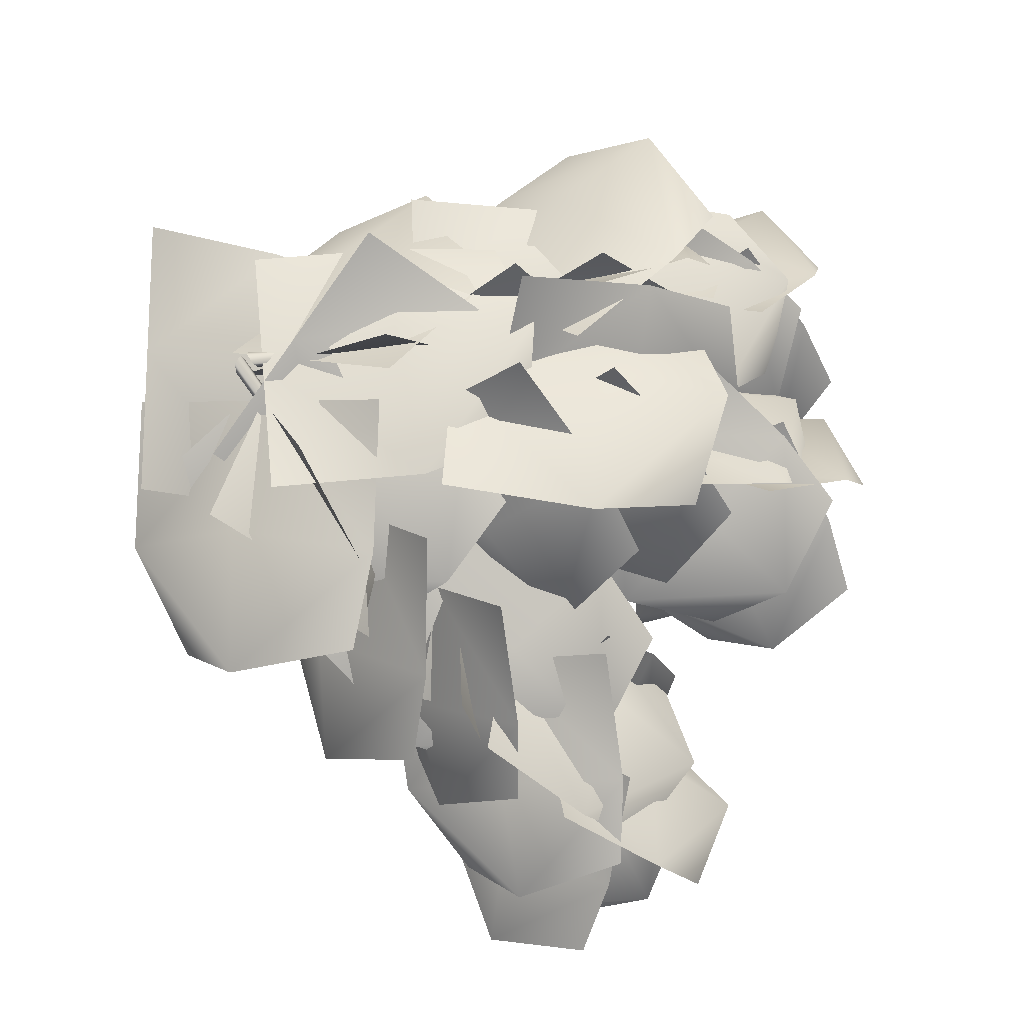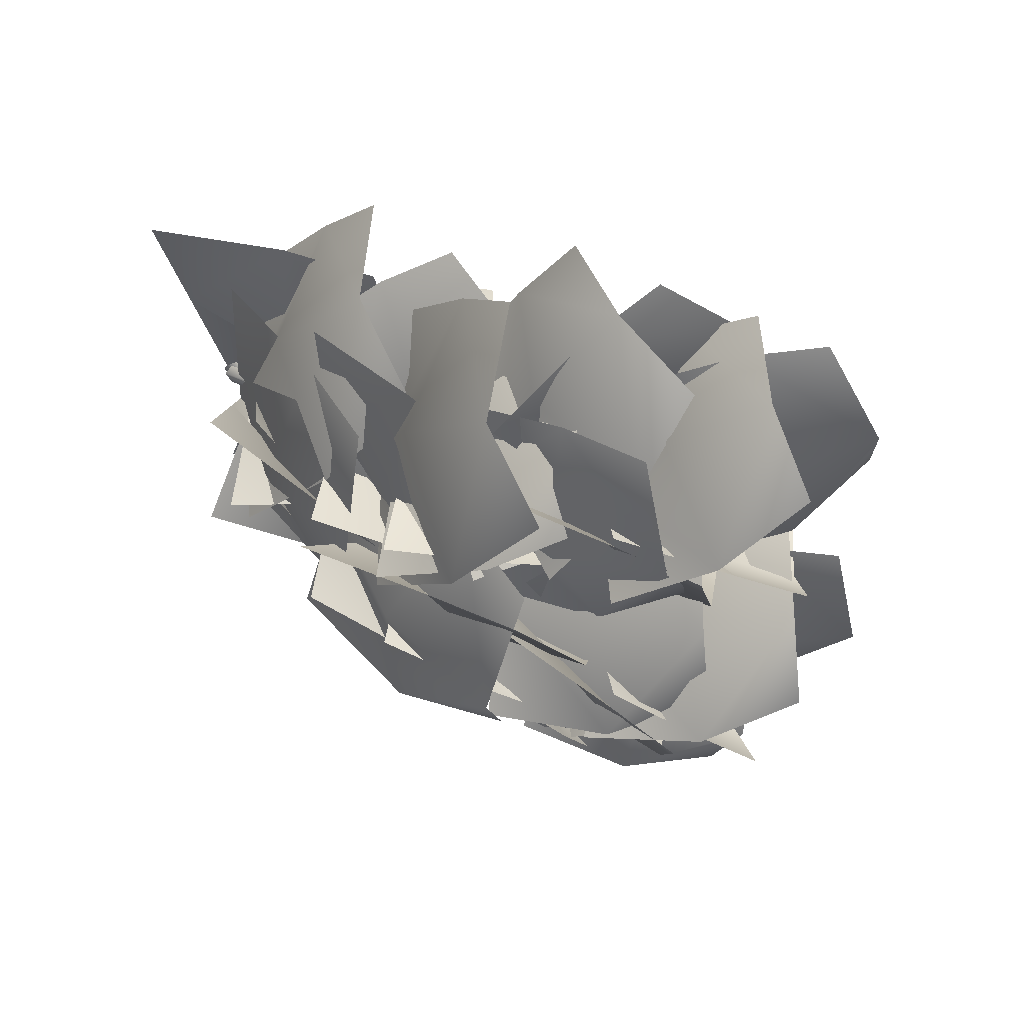
<metadata>
{"format":"obj","ext":"obj","renderer":"f3d","projection":"perspective","resolution":1024,"background":"white","views":[{"elev":-23.9,"azim":-177.6,"up":"+Z"},{"elev":52.9,"azim":-121.4,"up":"+Z"}]}
</metadata>
<code>
o Branch.001_Plane.022_Branch.001_Plane.024
v -1.283 2.074 0.816
v -0.9146 2.148 0.855
v -0.8996 2.24 0.5374
v -1.594 2.201 0.4932
v -1.523 2.049 0.758
v -1.252 2.264 0.1568
v -1.255 2.289 0.5348
v -1.507 2.105 0.2335
v -1.449 1.904 1.238
v -1.169 2.07 1.162
v -1.241 2.061 0.8781
v -1.796 1.837 1.027
v -1.644 1.806 1.257
v -1.598 1.885 0.6502
v -1.544 2.007 0.957
v -1.74 1.713 0.8096
v -1.103 2.1 1.109
v -0.7819 2.193 1.092
v -0.795 2.186 0.7998
v -1.405 2.104 0.8291
v -1.315 2.051 1.086
v -1.13 2.085 0.5023
v -1.112 2.208 0.8134
v -1.337 1.959 0.629
v -0.3985 1.96 0.9945
v -0.1967 2.102 0.7081
v -0.4668 2.256 0.5946
v -0.8115 2.079 1.174
v -0.5566 1.896 1.174
v -0.959 2.279 0.7589
v -0.6193 2.228 0.9186
v -1.015 2.058 0.9681
v -0.446 1.756 0.7
v -0.2116 2.043 0.6235
v -0.4711 2.245 0.5859
v -0.8943 1.746 0.826
v -0.6265 1.597 0.7585
v -0.9845 2.175 0.6222
v -0.6755 2.018 0.7743
v -1.054 1.874 0.6205
v -0.9999 2.291 0.6771
v -0.7019 2.464 0.8333
v -0.5028 2.323 0.6097
v -1.06 2.088 0.262
v -1.171 2.173 0.5424
v -0.5867 1.998 0.2131
v -0.7849 2.265 0.395
v -0.8685 1.872 0.2328
v -0.7241 1.976 1.093
v -0.6255 2.214 0.9071
v -0.8492 2.18 0.7455
v -1.073 1.803 1.133
v -0.8191 1.826 1.201
v -1.188 1.906 0.7578
v -0.9895 2.035 0.97
v -1.141 1.708 0.9195
v -1.294 2.128 0.6854
v -1.065 2.379 0.7855
v -0.829 2.188 0.7217
v -1.244 1.766 0.4487
v -1.414 1.949 0.6015
v -0.8046 1.733 0.5529
v -1.03 2.005 0.5243
v -1.063 1.604 0.5701
v -1.005 1.903 1.254
v -0.7502 1.974 0.993
v -0.9753 2.126 0.8147
v -1.416 2.085 1.337
v -1.192 1.887 1.408
v -1.472 2.219 0.8843
v -1.175 2.167 1.102
v -1.583 2.047 1.109
v -1.071 1.761 1.109
v -0.8446 1.939 0.9394
v -1.055 2.123 0.8516
v -1.453 1.85 1.235
v -1.24 1.674 1.219
v -1.507 2.142 0.9269
v -1.239 2.026 1.091
v -1.598 1.906 1.031
v -1.487 2.052 0.8608
v -1.285 2.297 0.8584
v -1.072 2.122 0.8222
v -1.449 1.681 0.7406
v -1.594 1.874 0.8468
v -1.045 1.688 0.7857
v -1.263 1.911 0.7216
v -1.267 1.575 0.8625
v -0.9882 1.729 1.075
v -0.8907 2.02 0.992
v -1.135 2.066 0.8671
v -1.344 1.568 1.093
v -1.083 1.551 1.124
v -1.495 1.825 0.8159
v -1.26 1.845 1.03
v -1.447 1.576 0.8717
v -1.059 1.781 1.254
v -0.9922 1.964 0.9885
v -1.274 1.988 0.9345
v -1.398 1.729 1.469
v -1.134 1.675 1.426
v -1.644 1.83 1.142
v -1.337 1.913 1.231
v -1.579 1.637 1.318
v -1.687 1.905 1.054
v -1.437 2.111 1.125
v -1.274 1.984 0.9218
v -1.76 1.666 0.7303
v -1.833 1.765 0.9765
v -1.348 1.641 0.6318
v -1.533 1.87 0.7846
v -1.569 1.5 0.7037
v -1.351 1.778 1.374
v -1.35 2.029 1.193
v -1.402 1.873 0.977
v -1.487 1.425 1.321
v -1.369 1.599 1.469
v -1.459 1.454 0.9268
v -1.502 1.661 1.154
v -1.381 1.328 1.132
v -1.515 1.477 1.22
v -1.521 1.786 1.243
v -1.457 1.807 0.9807
v -1.529 1.244 0.9187
v -1.515 1.28 1.173
v -1.383 1.521 0.6752
v -1.551 1.532 0.9362
v -1.346 1.291 0.7751
v -1.848 1.677 0.9693
v -1.683 1.911 1.089
v -1.457 1.807 0.981
v -1.77 1.426 0.693
v -1.93 1.52 0.8706
v -1.379 1.461 0.7458
v -1.619 1.652 0.7903
v -1.576 1.302 0.752
v -1.391 1.524 1.285
v -1.224 1.696 1.078
v -1.458 1.808 0.9814
v -1.756 1.558 1.418
v -1.524 1.434 1.416
v -1.878 1.756 1.086
v -1.599 1.731 1.236
v -1.911 1.544 1.231
v -1.558 1.502 1.349
v -1.433 1.772 1.264
v -1.513 1.73 1.009
v -1.814 1.276 1.179
v -1.658 1.327 1.376
v -1.724 1.414 0.8184
v -1.712 1.535 1.104
v -1.731 1.208 0.9667
v -1.678 1.47 0.7354
v -1.532 1.744 0.7409
v -1.537 1.752 0.47
v -1.878 1.294 0.4627
v -1.782 1.3 0.7012
v -1.689 1.488 0.1732
v -1.756 1.556 0.4684
v -1.739 1.26 0.2728
v -1.514 1.493 0.7201
v -1.295 1.689 0.6022
v -1.492 1.83 0.4681
v -1.902 1.526 0.7516
v -1.68 1.39 0.79
v -1.924 1.786 0.4419
v -1.699 1.718 0.6552
v -1.998 1.554 0.5302
v -1.878 1.734 0.3449
v -1.752 1.933 0.5464
v -1.506 1.836 0.4873
v -1.728 1.532 0.0586
v -1.931 1.602 0.2
v -1.367 1.534 0.2223
v -1.609 1.728 0.234
v -1.559 1.388 0.1444
v -1.637 1.473 0.6076
v -1.647 1.773 0.6856
v -1.512 1.836 0.4591
v -1.568 1.298 0.2758
v -1.625 1.288 0.526
v -1.357 1.604 0.1378
v -1.591 1.579 0.3402
v -1.351 1.358 0.1994
v -1.521 1.731 0.8541
v -1.467 2.009 0.73
v -1.457 1.898 0.4832
v -1.639 1.402 0.7006
v -1.566 1.54 0.9048
v -1.501 1.499 0.342
v -1.605 1.664 0.5834
v -1.484 1.333 0.5335
v -1.753 1.942 0.4979
v -1.522 2.11 0.666
v -1.318 2.009 0.4869
v -1.751 1.773 0.1261
v -1.881 1.831 0.3617
v -1.329 1.731 0.1263
v -1.538 1.944 0.2719
v -1.566 1.599 0.1141
v -1.411 1.7 0.7942
v -1.159 1.894 0.7065
v -1.321 2.011 0.4992
v -1.808 1.721 0.7166
v -1.595 1.597 0.8346
v -1.747 1.943 0.3639
v -1.58 1.913 0.6462
v -1.844 1.713 0.4668
v -1.089 1.715 0.6622
v -0.9695 2.009 0.6649
v -1.168 2.091 0.4889
v -1.436 1.575 0.5511
v -1.195 1.537 0.6492
v -1.501 1.885 0.2969
v -1.336 1.853 0.5667
v -1.473 1.627 0.316
v -1.504 2.118 0.3741
v -1.308 2.325 0.5136
v -1.095 2.15 0.4739
v -1.437 1.809 0.1429
v -1.605 1.969 0.2694
v -1.063 1.755 0.2918
v -1.251 2.009 0.2576
v -1.298 1.648 0.2617
v -1.049 1.967 0.9125
v -0.9233 2.222 0.7359
v -1.087 2.144 0.5063
v -1.383 1.733 0.8577
v -1.158 1.801 1.004
v -1.388 1.805 0.436
v -1.28 1.981 0.6992
v -1.367 1.614 0.6313
v -1.407 2.25 0.7852
v -1.083 2.422 0.724
v -1.008 2.199 0.4998
v -1.641 1.944 0.5398
v -1.613 2.122 0.7896
v -1.25 1.788 0.3198
v -1.348 2.115 0.469
v -1.481 1.711 0.5018
v -1.27 2.194 0.2853
v -1.076 2.408 0.4894
v -0.8332 2.219 0.4583
v -1.158 1.877 0.008126
v -1.363 2.04 0.1397
v -0.7659 1.8 0.2208
v -0.9723 2.086 0.1827
v -1.02 1.685 0.142
v -0.8382 1.938 0.7977
v -0.6898 2.199 0.6937
v -0.8594 2.208 0.4736
v -1.185 1.781 0.7079
v -0.9608 1.777 0.8455
v -1.19 1.956 0.341
v -1.058 2.034 0.6199
v -1.191 1.73 0.4697
v -0.9377 2.216 0.485
v -0.693 2.339 0.7464
v -0.4411 2.227 0.5628
v -0.8815 2.096 0.03862
v -1.066 2.137 0.289
v -0.4151 1.985 0.1039
v -0.6528 2.227 0.2725
v -0.6928 1.876 0.02181
v -0.4167 2.091 0.9928
v -0.1287 2.331 0.942
v -0.1203 2.253 0.6205
v -0.712 1.892 0.6927
v -0.6105 1.937 0.986
v -0.3992 1.929 0.3255
v -0.4571 2.13 0.6416
v -0.5618 1.733 0.5016
v -0.7561 2.205 0.937
v -0.3811 2.233 0.8955
v -0.4196 2.263 0.5682
v -1.11 2.314 0.6539
v -1.003 2.203 0.9276
v -0.836 2.267 0.2577
v -0.762 2.36 0.6174
v -1.085 2.162 0.4077
v -0.8103 1.966 0.6773
v -0.517 2.168 0.8041
v -0.4158 2.217 0.4927
v -1.007 1.933 0.2565
v -0.9956 1.852 0.5592
v -0.6003 2.066 0.03112
v -0.7456 2.139 0.3734
v -0.8099 1.841 0.0652
v -0.4322 1.715 0.5081
v -0.2962 2.002 0.7138
v -0.4164 2.217 0.493
v -0.7531 1.698 0.1708
v -0.5455 1.555 0.3571
v -0.6817 2.161 0.04987
v -0.6438 1.966 0.3724
v -0.6695 1.868 -0.04902
v -0.705 2.191 0.08387
v -0.7241 2.321 0.4389
v -0.4149 2.216 0.4936
v -0.3436 2.072 -0.1846
v -0.6524 2.108 -0.1431
v -0.06328 1.974 0.1976
v -0.3543 2.21 0.1396
v -0.1959 1.857 -0.05643
v -0.8889 1.794 0.4798
v -0.7154 2.058 0.5096
v -0.6766 2.064 0.2344
v -1.064 1.63 0.1709
v -1.006 1.63 0.4278
v -0.8083 1.805 -0.09129
v -0.9169 1.885 0.1969
v -0.8972 1.579 0.001049
v -0.8282 2.041 -0.1906
v -0.8427 2.26 0.08746
v -0.6475 2.076 0.2422
v -0.5462 1.728 -0.2997
v -0.7866 1.886 -0.357
v -0.4232 1.66 0.1305
v -0.5451 1.941 -0.04784
v -0.542 1.539 -0.1044
v -1.269 1.905 0.1628
v -1.033 2.111 0.3633
v -0.7986 2.053 0.1465
v -1.256 1.761 -0.2709
v -1.398 1.777 0.00164
v -0.7817 1.785 -0.2872
v -1.042 1.968 -0.09449
v -1.023 1.602 -0.3098
v -1.119 1.819 0.4087
v -0.9091 2.076 0.3716
v -0.8576 1.995 0.09541
v -1.309 1.577 0.1346
v -1.257 1.65 0.3973
v -1.012 1.649 -0.1645
v -1.127 1.827 0.0946
v -1.133 1.459 -0.01011
v -1.054 1.96 -0.2951
v -1.02 2.171 -0.06013
v -0.8404 2.001 0.06667
v -0.8365 1.654 -0.4044
v -1.047 1.809 -0.4379
v -0.6808 1.607 -0.03197
v -0.7923 1.857 -0.1942
v -0.8217 1.495 -0.2196
v -0.9629 1.566 0.2093
v -0.8869 1.863 0.2921
v -0.9013 1.941 0.02566
v -1.124 1.418 -0.1152
v -1.025 1.385 0.1267
v -0.9927 1.727 -0.3436
v -1.07 1.698 -0.03619
v -0.982 1.47 -0.3063
v -1.282 1.543 0.07136
v -1.047 1.743 0.1872
v -1.014 1.857 -0.07548
v -1.504 1.555 -0.2674
v -1.438 1.436 -0.03092
v -1.214 1.779 -0.4737
v -1.298 1.753 -0.1559
v -1.351 1.548 -0.468
v -1.313 1.778 -0.3842
v -1.275 1.951 -0.104
v -1.003 1.855 -0.08137
v -1.043 1.61 -0.64
v -1.303 1.665 -0.5689
v -0.7476 1.578 -0.3373
v -1.002 1.785 -0.3885
v -0.9019 1.44 -0.5133
v -1.402 1.571 0.03395
v -1.281 1.852 -0.01802
v -1.095 1.741 -0.1819
v -1.369 1.24 -0.1531
v -1.467 1.379 0.04002
v -1.018 1.341 -0.3062
v -1.266 1.503 -0.2143
v -1.141 1.176 -0.1583
v -1.303 1.311 -0.2178
v -1.37 1.611 -0.1746
v -1.115 1.678 -0.2371
v -1.014 1.139 -0.3974
v -1.233 1.127 -0.2637
v -0.7731 1.45 -0.3476
v -1.081 1.419 -0.373
v -0.8085 1.204 -0.2964
v -1.272 1.567 -0.6011
v -1.331 1.768 -0.3729
v -1.115 1.677 -0.2366
v -0.9585 1.369 -0.6907
v -1.202 1.434 -0.7379
v -0.8237 1.378 -0.3182
v -1.004 1.567 -0.4858
v -0.8995 1.228 -0.508
v -1.306 1.34 -0.07255
v -1.072 1.541 -0.000604
v -1.116 1.678 -0.2376
v -1.6 1.364 -0.3283
v -1.47 1.233 -0.1408
v -1.399 1.624 -0.5643
v -1.393 1.56 -0.2535
v -1.509 1.39 -0.5523
v -1.438 1.313 -0.1932
v -1.345 1.59 -0.08902
v -1.155 1.599 -0.2824
v -1.379 1.132 -0.5242
v -1.483 1.14 -0.2894
v -1.044 1.332 -0.5944
v -1.303 1.397 -0.4374
v -1.146 1.102 -0.5569
v -0.8835 2.339 0.1958
v -1.319 2.051 0.5734
v -0.809 2.178 0.4856
v -0.7572 2.422 0.4725
v -0.7501 2.462 0.5456
v -0.2887 2.171 0.3692
v -1.09 2.144 0.5718
v -0.5754 1.984 0.6531
v -1.217 2.289 0.6231
v -1.281 2.32 0.7571
v -0.8434 1.933 0.7832
v -1.397 2.116 0.7329
v -1.577 2.014 0.8764
v -1.098 1.847 0.7031
v -1.457 1.705 0.7451
v -1.389 1.83 0.6982
v -1.214 1.695 0.8653
v -1.711 1.928 0.8781
v -1.599 1.684 0.7342
v -1.543 1.761 0.1787
v -1.705 1.982 0.3239
v -1.241 1.732 0.4238
v -1.367 1.904 0.2157
v -1.447 1.777 0.2178
v -1.098 1.899 0.2943
v -1.496 2.136 0.2763
v -1.382 2.18 0.2996
v -0.8668 1.962 0.4312
v -1.263 2.059 0.2594
v -0.9262 1.96 0.2587
v -0.5721 2.015 0.4248
v -1.042 2.217 0.237
v -0.1704 2.107 0.3653
v -0.1112 2.169 0.2748
v -0.461 2.296 0.2162
v -0.307 2.268 0.1579
v -0.5457 2.448 0.2555
v -0.0824 2.104 0.5525
v -0.6348 2.07 -0.06147
v -0.4377 1.878 0.4086
v -0.546 1.99 -0.08666
v -0.8023 1.907 -0.2016
v -0.647 1.819 0.203
v -0.9167 2.025 -0.2608
v -0.9787 1.979 -0.3579
v -0.7094 1.751 -0.05706
v -0.896 1.621 -0.3582
v -0.8409 1.749 -0.3043
v -0.8831 1.58 -0.09
v -1.164 1.825 -0.4924
v -0.9509 1.608 -0.4903
v -1.753 1.274 0.4345
v -1.753 1.275 0.435
v -1.443 1.962 0.4964
v -1.751 1.275 0.4357
v -1.75 1.276 0.4352
v -1.451 1.976 0.5002
v -1.02 2.099 0.8177
v -0.6929 2.128 0.6766
v -0.6904 2.148 0.6856
v -1.018 2.113 0.8242
v -1.379 1.947 0.9696
v -1.378 1.938 0.9656
v -1.656 1.654 1.072
v -1.655 1.651 1.071
v -1.383 1.952 0.9634
v -1.023 2.123 0.8142
v -0.6978 2.163 0.6716
v -0.381 2.284 0.5915
v -1.658 1.654 1.067
v -1.658 1.656 1.07
v -1.385 1.947 0.9556
v -1.029 2.116 0.8015
v -0.7049 2.152 0.654
v -1.657 1.651 1.068
v -1.382 1.939 0.957
v -1.026 2.101 0.8036
v -0.7019 2.131 0.6571
v -0.3962 2.276 0.5694
v -0.3948 2.241 0.5974
v -0.3603 2.23 0.5789
v -0.5419 2.09 0.3433
v -0.5321 2.1 0.3266
v -0.8144 2.005 0.1288
v -0.8074 2.012 0.1167
v -1.066 1.795 -0.1331
v -1.061 1.798 -0.1405
v -1.2 1.485 -0.3701
v -1.199 1.486 -0.3727
v -0.5382 2.121 0.3264
v -0.3505 2.273 0.5704
v -0.8118 2.027 0.1165
v -1.065 1.807 -0.1424
v -1.2 1.489 -0.3735
v -0.5517 2.124 0.343
v -0.3622 2.271 0.5955
v -0.8216 2.029 0.1284
v -1.072 1.809 -0.1362
v -1.203 1.49 -0.3714
v -0.554 2.105 0.3534
v -0.8232 2.015 0.136
v -1.073 1.801 -0.1304
v -1.203 1.487 -0.3693
v -0.3683 2.245 0.6008
v -0.3802 2.262 0.6088
v -0.4048 2.25 0.5731
v -0.3493 2.247 0.5602
f 1 2 3
f 4 5 1
f 6 7 3
f 6 8 4
f 9 10 11
f 12 13 9
f 14 15 11
f 14 16 12
f 17 18 19
f 20 21 17
f 22 23 19
f 22 24 20
f 25 26 27
f 28 29 25
f 30 31 27
f 30 32 28
f 33 34 35
f 36 37 33
f 38 39 35
f 38 40 36
f 41 42 43
f 44 45 41
f 46 47 43
f 46 48 44
f 49 50 51
f 52 53 49
f 54 55 51
f 54 56 52
f 57 58 59
f 60 61 57
f 62 63 59
f 62 64 60
f 65 66 67
f 68 69 65
f 70 71 67
f 70 72 68
f 73 74 75
f 76 77 73
f 78 79 75
f 78 80 76
f 81 82 83
f 84 85 81
f 86 87 83
f 86 88 84
f 89 90 91
f 92 93 89
f 94 95 91
f 94 96 92
f 97 98 99
f 100 101 97
f 102 103 99
f 102 104 100
f 105 106 107
f 108 109 105
f 110 111 107
f 110 112 108
f 113 114 115
f 116 117 113
f 118 119 115
f 118 120 116
f 121 122 123
f 124 125 121
f 126 127 123
f 126 128 124
f 129 130 131
f 132 133 129
f 134 135 131
f 134 136 132
f 137 138 139
f 140 141 137
f 142 143 139
f 142 144 140
f 145 146 147
f 148 149 145
f 150 151 147
f 150 152 148
f 153 154 155
f 156 157 153
f 158 159 155
f 158 160 156
f 161 162 163
f 164 165 161
f 166 167 163
f 166 168 164
f 169 170 171
f 172 173 169
f 174 175 171
f 174 176 172
f 177 178 179
f 180 181 177
f 182 183 179
f 182 184 180
f 185 186 187
f 188 189 185
f 190 191 187
f 190 192 188
f 193 194 195
f 196 197 193
f 198 199 195
f 198 200 196
f 201 202 203
f 204 205 201
f 206 207 203
f 206 208 204
f 209 210 211
f 212 213 209
f 214 215 211
f 214 216 212
f 217 218 219
f 220 221 217
f 222 223 219
f 222 224 220
f 225 226 227
f 228 229 225
f 230 231 227
f 230 232 228
f 233 234 235
f 236 237 233
f 238 239 235
f 238 240 236
f 241 242 243
f 244 245 241
f 246 247 243
f 246 248 244
f 249 250 251
f 252 253 249
f 254 255 251
f 254 256 252
f 257 258 259
f 260 261 257
f 262 263 259
f 262 264 260
f 265 266 267
f 268 269 265
f 270 271 267
f 270 272 268
f 273 274 275
f 276 277 273
f 278 279 275
f 278 280 276
f 281 282 283
f 284 285 281
f 286 287 283
f 286 288 284
f 289 290 291
f 292 293 289
f 294 295 291
f 294 296 292
f 297 298 299
f 300 301 297
f 302 303 299
f 302 304 300
f 305 306 307
f 308 309 305
f 310 311 307
f 310 312 308
f 313 314 315
f 316 317 313
f 318 319 315
f 318 320 316
f 321 322 323
f 324 325 321
f 326 327 323
f 326 328 324
f 329 330 331
f 332 333 329
f 334 335 331
f 334 336 332
f 337 338 339
f 340 341 337
f 342 343 339
f 342 344 340
f 345 346 347
f 348 349 345
f 350 351 347
f 350 352 348
f 353 354 355
f 356 357 353
f 358 359 355
f 358 360 356
f 361 362 363
f 364 365 361
f 366 367 363
f 366 368 364
f 369 370 371
f 372 373 369
f 374 375 371
f 374 376 372
f 377 378 379
f 380 381 377
f 382 383 379
f 382 384 380
f 385 386 387
f 388 389 385
f 390 391 387
f 390 392 388
f 393 394 395
f 396 397 393
f 398 399 395
f 398 400 396
f 401 402 403
f 404 405 401
f 406 407 403
f 406 408 404
f 7 1 3
f 7 4 1
f 409 6 3
f 7 6 4
f 15 9 11
f 15 12 9
f 410 14 11
f 15 14 12
f 23 17 19
f 23 20 17
f 411 22 19
f 23 22 20
f 31 25 27
f 31 28 25
f 412 30 27
f 31 30 28
f 39 33 35
f 39 36 33
f 413 38 35
f 39 38 36
f 47 41 43
f 47 44 41
f 414 46 43
f 47 46 44
f 55 49 51
f 55 52 49
f 415 54 51
f 55 54 52
f 63 57 59
f 63 60 57
f 416 62 59
f 63 62 60
f 71 65 67
f 71 68 65
f 417 70 67
f 71 70 68
f 79 73 75
f 79 76 73
f 418 78 75
f 79 78 76
f 87 81 83
f 87 84 81
f 419 86 83
f 87 86 84
f 95 89 91
f 95 92 89
f 420 94 91
f 95 94 92
f 103 97 99
f 103 100 97
f 421 102 99
f 103 102 100
f 111 105 107
f 111 108 105
f 422 110 107
f 111 110 108
f 119 113 115
f 119 116 113
f 423 118 115
f 119 118 116
f 127 121 123
f 127 124 121
f 424 126 123
f 127 126 124
f 135 129 131
f 135 132 129
f 425 134 131
f 135 134 132
f 143 137 139
f 143 140 137
f 426 142 139
f 143 142 140
f 151 145 147
f 151 148 145
f 427 150 147
f 151 150 148
f 159 153 155
f 159 156 153
f 428 158 155
f 159 158 156
f 167 161 163
f 167 164 161
f 429 166 163
f 167 166 164
f 175 169 171
f 175 172 169
f 430 174 171
f 175 174 172
f 183 177 179
f 183 180 177
f 431 182 179
f 183 182 180
f 191 185 187
f 191 188 185
f 432 190 187
f 191 190 188
f 199 193 195
f 199 196 193
f 433 198 195
f 199 198 196
f 207 201 203
f 207 204 201
f 434 206 203
f 207 206 204
f 215 209 211
f 215 212 209
f 435 214 211
f 215 214 212
f 223 217 219
f 223 220 217
f 436 222 219
f 223 222 220
f 231 225 227
f 231 228 225
f 437 230 227
f 231 230 228
f 239 233 235
f 239 236 233
f 438 238 235
f 239 238 236
f 247 241 243
f 247 244 241
f 439 246 243
f 247 246 244
f 255 249 251
f 255 252 249
f 440 254 251
f 255 254 252
f 263 257 259
f 263 260 257
f 441 262 259
f 263 262 260
f 271 265 267
f 271 268 265
f 442 270 267
f 271 270 268
f 279 273 275
f 279 276 273
f 443 278 275
f 279 278 276
f 287 281 283
f 287 284 281
f 444 286 283
f 287 286 284
f 295 289 291
f 295 292 289
f 445 294 291
f 295 294 292
f 303 297 299
f 303 300 297
f 446 302 299
f 303 302 300
f 311 305 307
f 311 308 305
f 447 310 307
f 311 310 308
f 319 313 315
f 319 316 313
f 448 318 315
f 319 318 316
f 327 321 323
f 327 324 321
f 449 326 323
f 327 326 324
f 335 329 331
f 335 332 329
f 450 334 331
f 335 334 332
f 343 337 339
f 343 340 337
f 451 342 339
f 343 342 340
f 351 345 347
f 351 348 345
f 452 350 347
f 351 350 348
f 359 353 355
f 359 356 353
f 453 358 355
f 359 358 356
f 367 361 363
f 367 364 361
f 454 366 363
f 367 366 364
f 375 369 371
f 375 372 369
f 455 374 371
f 375 374 372
f 383 377 379
f 383 380 377
f 456 382 379
f 383 382 380
f 391 385 387
f 391 388 385
f 457 390 387
f 391 390 388
f 399 393 395
f 399 396 393
f 458 398 395
f 399 398 396
f 407 401 403
f 407 404 401
f 459 406 403
f 407 406 404
f 460 461 462
f 463 464 465
f 466 467 468
f 469 470 471
f 470 472 473
f 472 470 474
f 470 469 475
f 476 475 469
f 477 476 468
f 478 479 474
f 480 474 475
f 481 475 476
f 482 476 477
f 483 478 480
f 484 480 481
f 485 481 482
f 486 482 487
f 471 473 483
f 471 484 485
f 467 466 485
f 488 467 486
f 489 490 491
f 490 492 493
f 494 495 493
f 494 496 497
f 491 498 499
f 493 500 498
f 495 501 500
f 497 502 501
f 498 503 504
f 500 505 503
f 501 506 505
f 502 507 506
f 504 503 508
f 503 505 509
f 510 509 505
f 511 510 506
f 510 511 496
f 509 510 494
f 492 490 508
f 490 489 512
f 468 467 513
f 469 466 468
f 466 469 471
f 471 470 473
f 479 472 474
f 474 470 475
f 468 476 469
f 513 477 468
f 480 478 474
f 481 480 475
f 482 481 476
f 487 482 477
f 484 483 480
f 485 484 481
f 486 485 482
f 514 486 487
f 484 471 483
f 466 471 485
f 486 467 485
f 514 488 486
f 515 489 491
f 491 490 493
f 492 494 493
f 495 494 497
f 515 491 499
f 491 493 498
f 493 495 500
f 495 497 501
f 499 498 504
f 498 500 503
f 500 501 505
f 501 502 506
f 512 504 508
f 508 503 509
f 506 510 505
f 507 511 506
f 494 510 496
f 492 509 494
f 509 492 508
f 508 490 512

</code>
